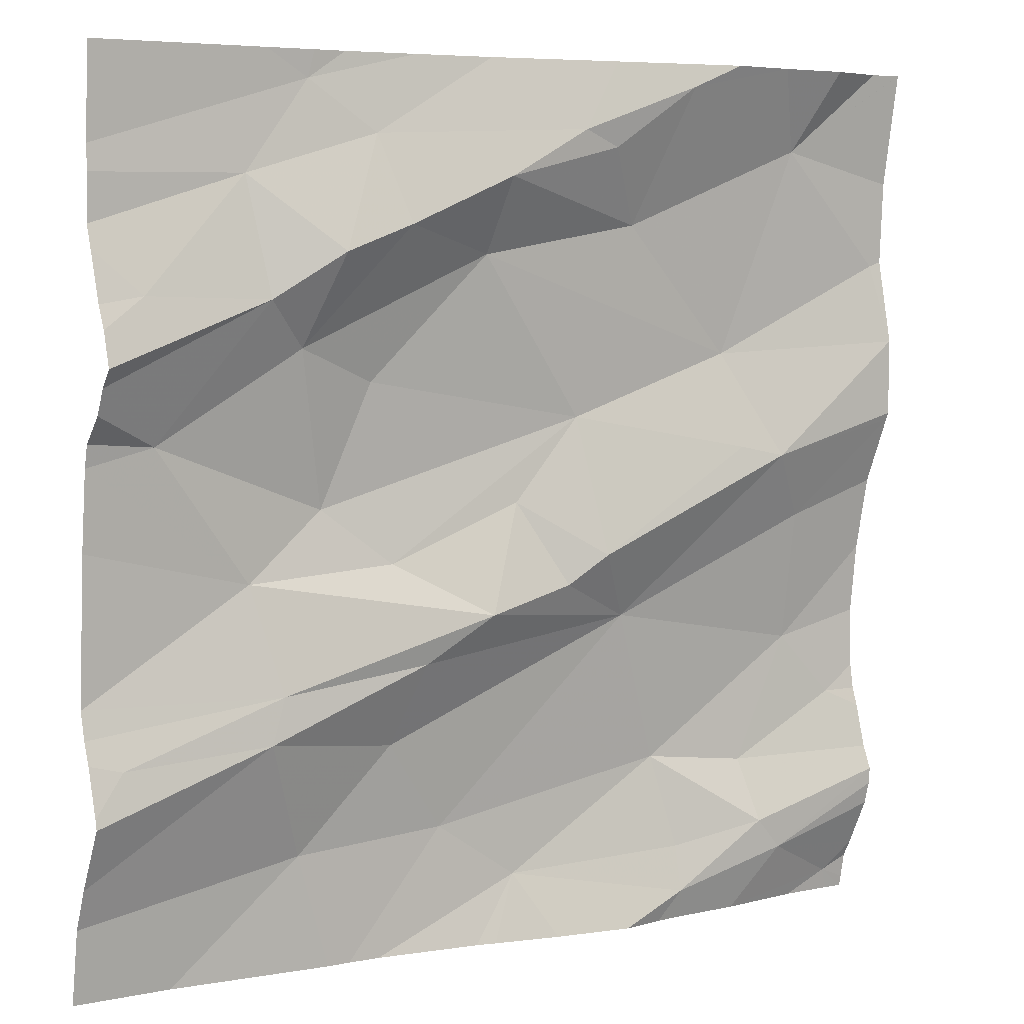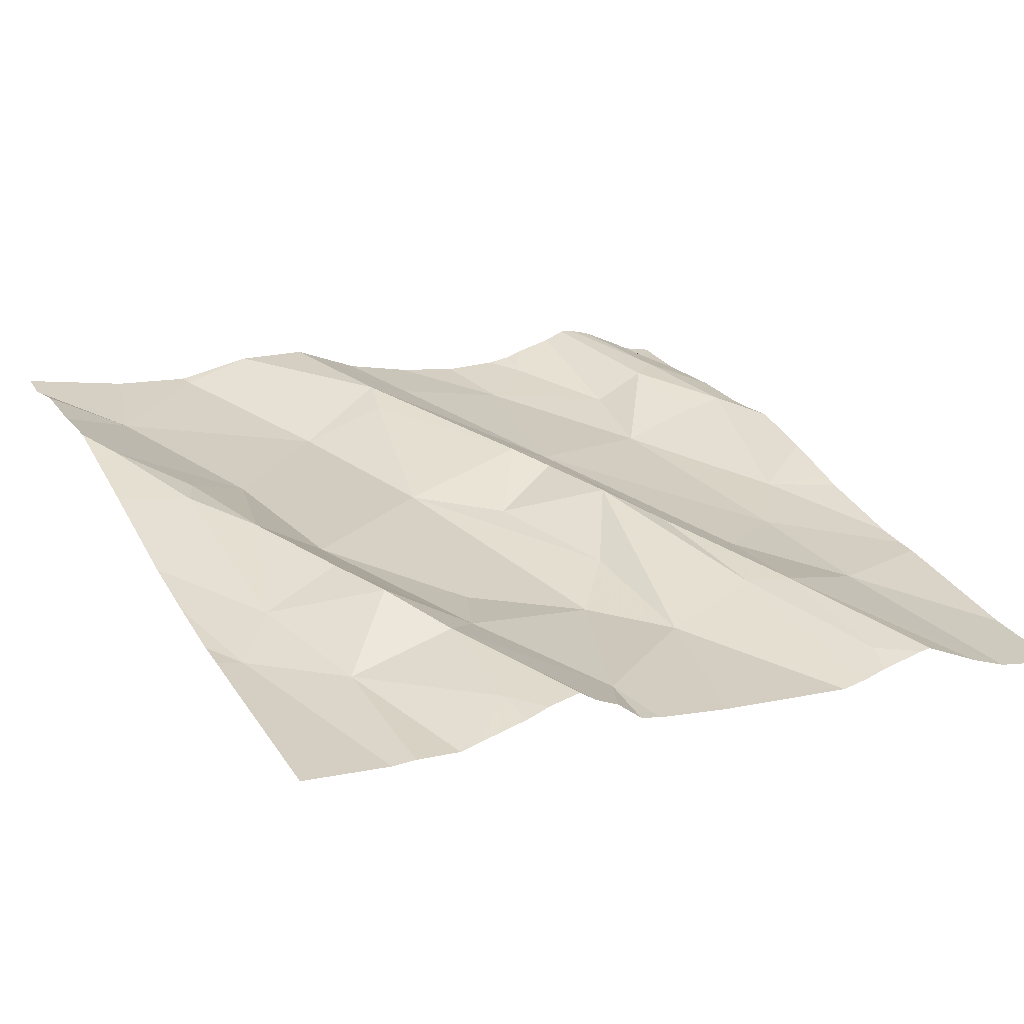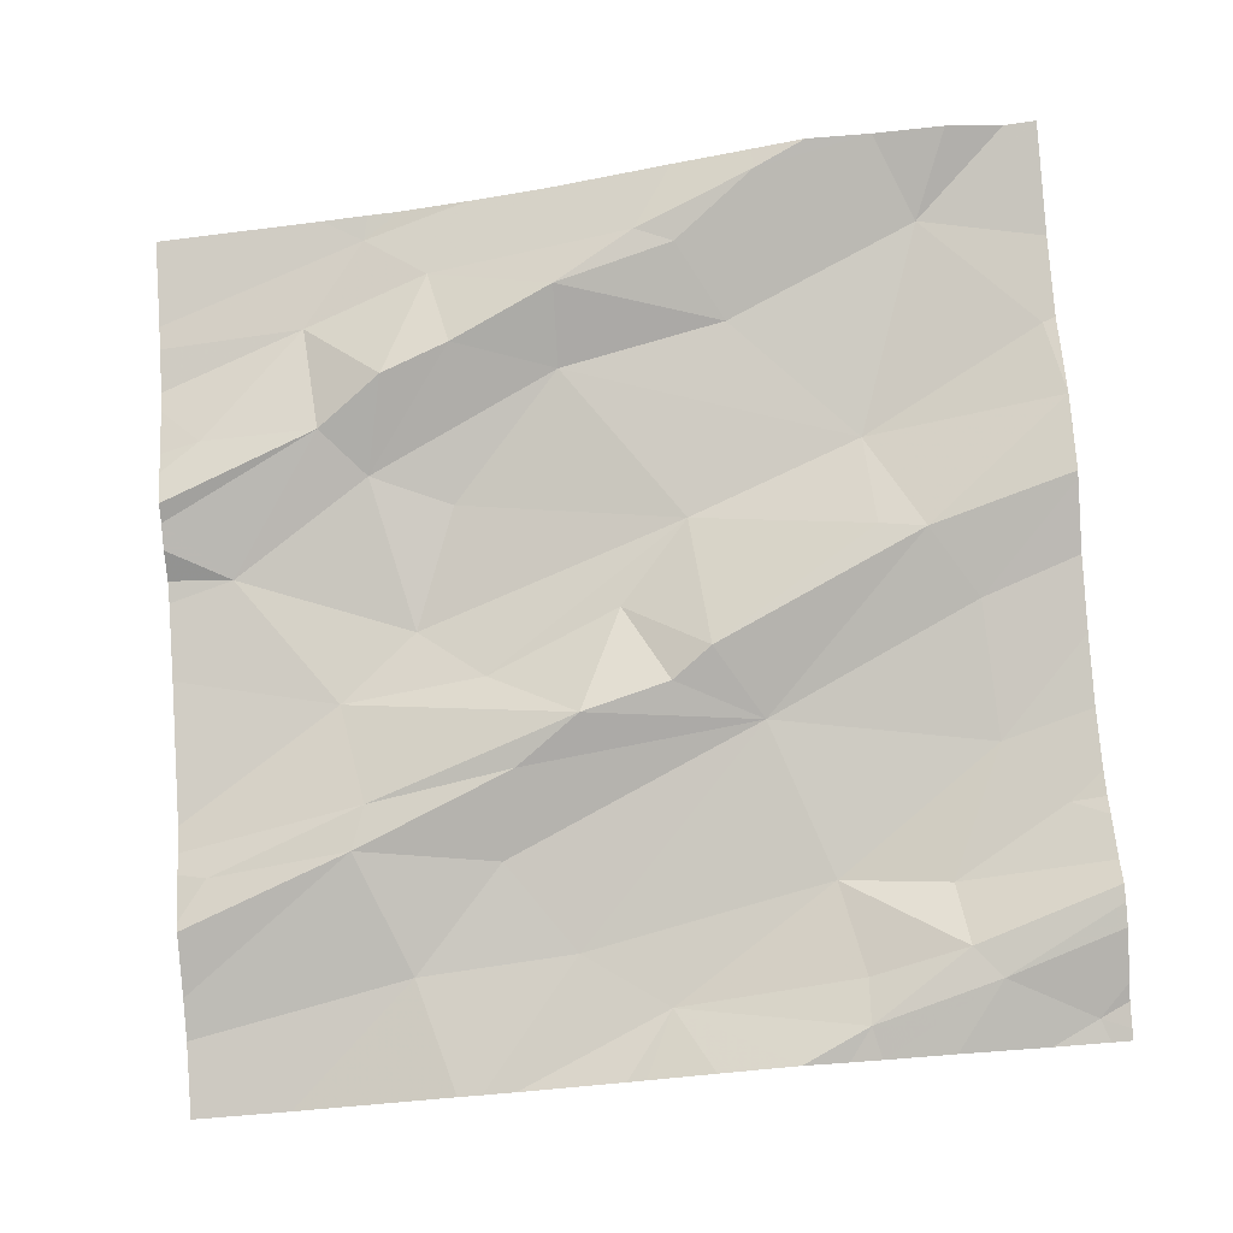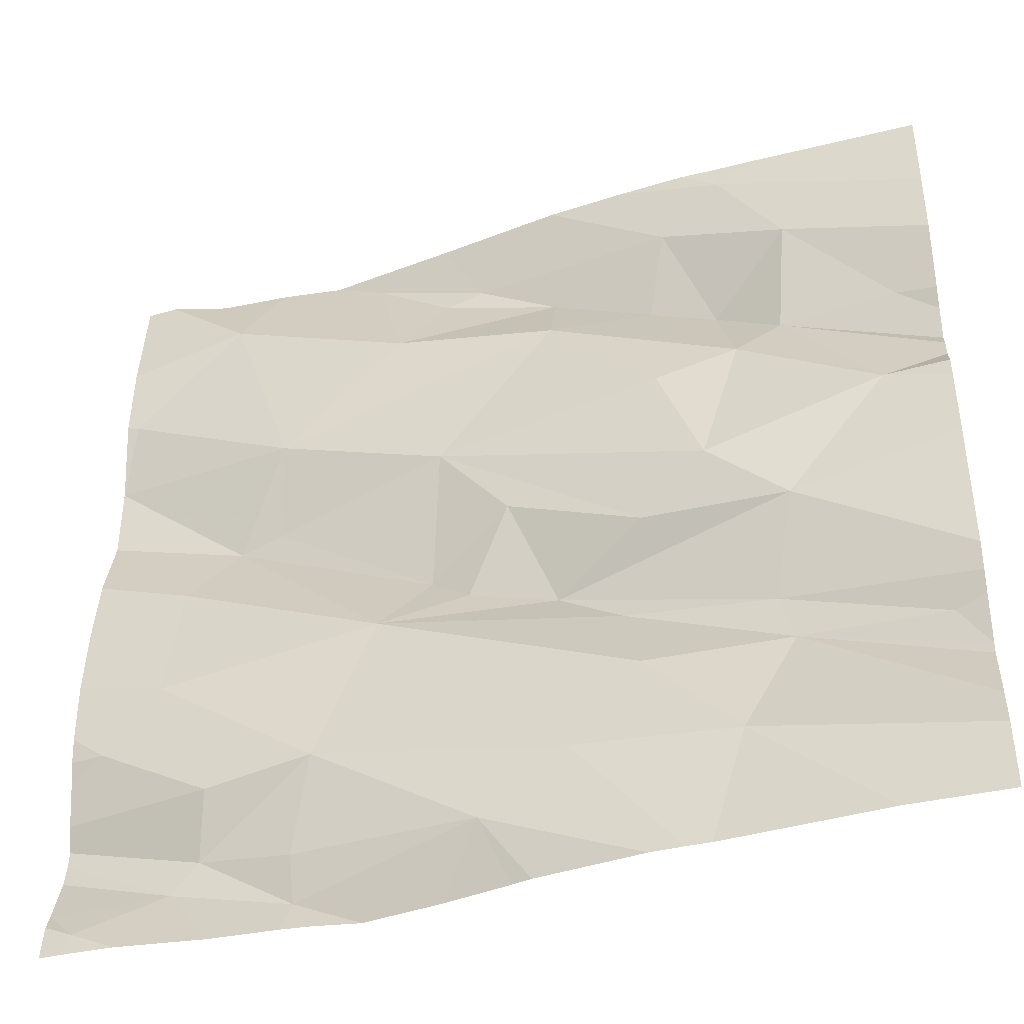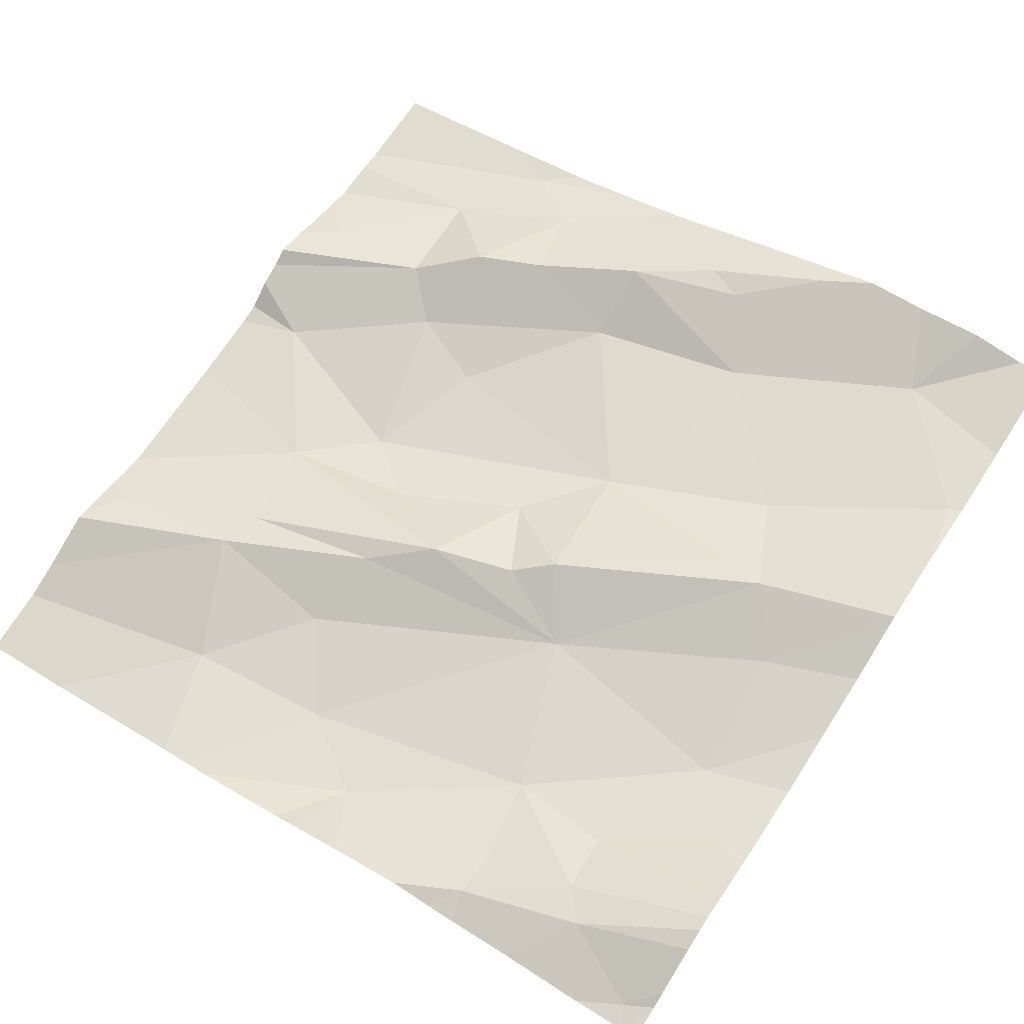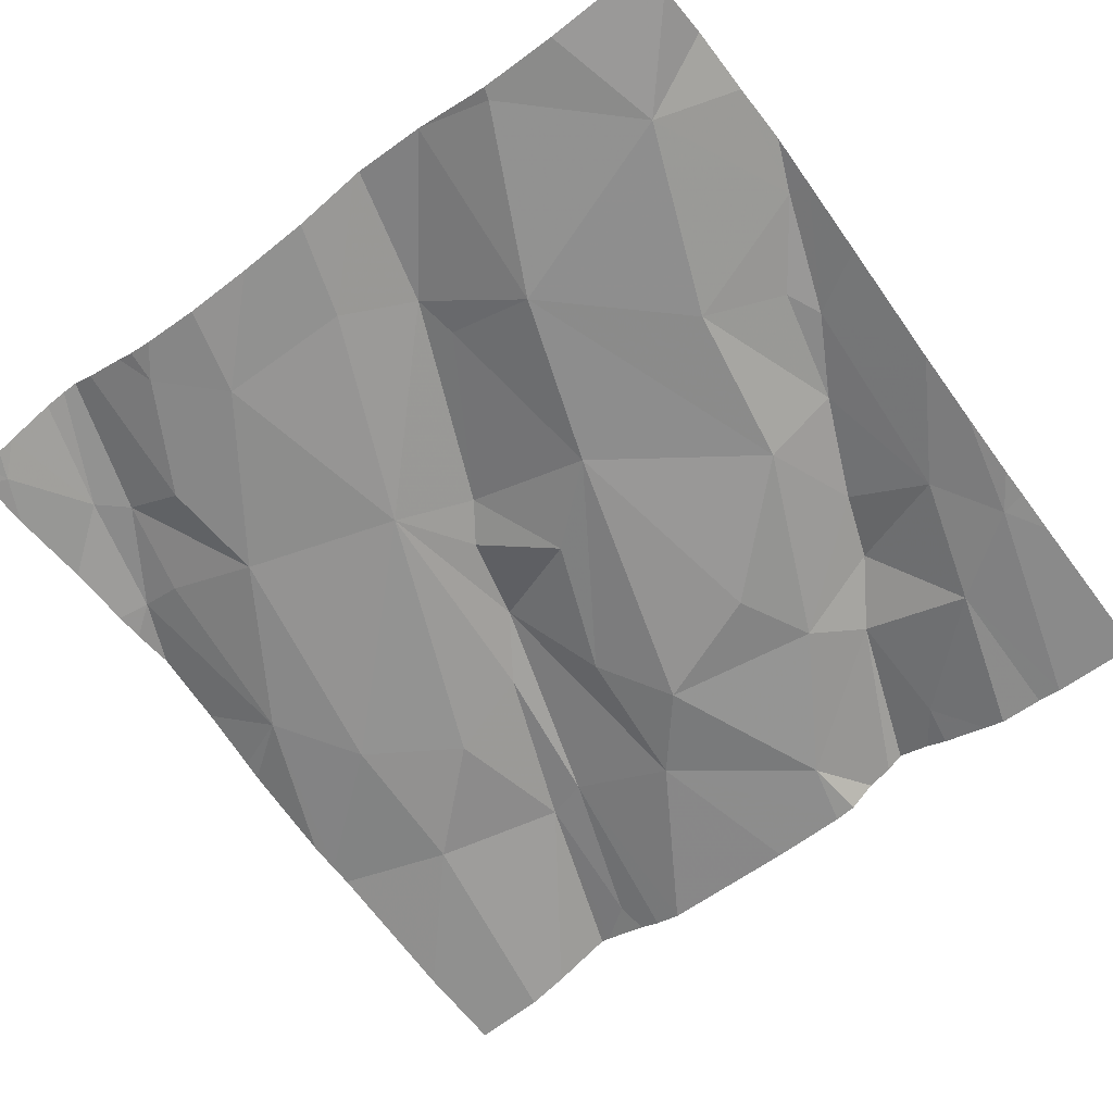
<metadata>
{"format":"obj","ext":"obj","renderer":"f3d","projection":"perspective","resolution":1024,"background":"white","views":[{"elev":5.7,"azim":-39.4,"up":"+Y"},{"elev":19.5,"azim":-117.1,"up":"+Z"},{"elev":75.6,"azim":-4.1,"up":"+Z"},{"elev":-40.0,"azim":-170.8,"up":"+Y"},{"elev":65.1,"azim":33.3,"up":"+Z"},{"elev":-55.3,"azim":127.2,"up":"+Z"}]}
</metadata>
<code>
v -47.83 259.9 501.9
v -47.83 260.5 501.9
v -47.83 260.2 501.9
v -48.48 260.5 501.8
v -48.55 260.6 501.8
v -48.6 260.1 501.8
v -48.58 260 501.8
v -48.47 260.3 501.8
v -48.56 260.3 501.8
v -48.35 260.4 501.8
v -48.42 260 501.8
v -48.35 260 501.8
v -48.16 260 501.8
v -48.37 259.8 501.8
v -48.44 259.9 501.8
v -48.75 259.9 501.8
v -47.83 259.7 501.9
v -48.43 260.6 501.8
v -48.51 260.6 501.8
v -48.74 260.6 501.8
v -48.3 260.1 501.8
v -48.45 260.1 501.8
v -48.26 260.5 501.9
v -48.35 260.5 501.9
v -48.46 260.4 501.8
v -48.54 260.4 501.8
v -48.62 260.5 501.8
v -48.61 260.4 501.8
v -48.74 260.4 501.8
v -47.83 259.8 501.9
v -47.83 259.8 501.9
v -47.83 259.7 501.9
v -47.83 260 501.9
v -48.6 259.9 501.8
v -48.22 260.2 501.8
v -48.52 260.1 501.8
v -48.71 260.2 501.8
v -47.83 259.9 501.9
v -48.54 259.8 501.7
v -48.35 260.6 501.8
v -48.55 260.6 501.8
v -48.26 260.1 501.8
v -48.28 259.7 501.8
v -48.1 259.8 501.8
v -47.99 259.8 501.8
v -47.93 260 501.8
v -48.08 259.7 501.8
v -47.96 260.5 501.9
v -48.48 259.7 501.7
v -47.86 260.6 501.9
v -48 260.6 501.9
v -48.29 260.6 501.9
v -48.08 259.7 501.8
v -48.68 259.7 501.7
v -48.24 259.7 501.8
v -47.95 259.7 501.9
v -47.87 259.9 501.9
v -48.16 259.7 501.8
v -47.86 259.7 501.9
v -48.11 259.7 501.8
v -48.5 259.7 501.7
v -48.17 260.4 501.8
v -48.13 260.6 501.9
v -48.22 260.5 501.9
v -48.08 259.7 501.8
v -47.98 259.8 501.9
v -48.33 259.7 501.8
v -47.93 260.1 501.9
v -48 259.7 501.8
v -47.98 260.2 501.9
v -48.04 260.3 501.9
v -48.21 260.1 501.9
v -48.03 260.2 501.9
v -47.83 260.3 501.9
v -48.31 259.7 501.8
v -48.44 259.7 501.8
v -47.84 260.4 501.9
v -48.78 260 501.7
v -48.78 259.9 501.7
v -48.78 259.9 501.8
v -48.78 259.9 501.7
v -48.78 260.3 501.8
v -48.78 260.4 501.8
v -48.78 260.4 501.8
v -48.78 260.3 501.8
v -48.78 260.3 501.8
v -48.6 260.6 501.8
v -48.78 259.7 501.7
v -48.78 260.2 501.8
v -48.78 260.2 501.7
v -48.78 259.8 501.7
v -48.78 259.8 501.8
v -48.78 260.6 501.8
v -48.78 260.2 501.7
v -48.78 260.4 501.8
v -48.78 260.1 501.7
v -48.78 260.5 501.8
v -48.78 260.5 501.8
v -47.83 260.1 501.9
v -47.83 260.2 501.9
v -47.83 259.8 501.9
v -47.83 260.3 501.9
v -47.83 259.7 501.9
v -47.83 259.8 501.9
v -47.83 259.9 501.9
v -47.83 260.3 501.9
v -47.83 260.3 501.9
v -47.83 260.4 501.9
v -47.83 260.1 501.9
v -47.93 260.6 501.9
v -47.91 259.7 501.8
v -48.76 259.7 501.7
v -48.78 259.7 501.7
v -47.83 259.7 501.9
v -47.85 259.7 501.8
v -48.13 260.6 501.9
v -48.07 260.6 501.9
v -48.21 260.6 501.9
v -47.83 260.6 501.9
v -48.78 260.6 501.8
v -47.83 260.6 501.9
f 18 4 40
f 7 6 78
f 9 8 10
f 12 11 13
f 14 13 15
f 118 23 116
f 12 21 22
f 24 23 4
f 10 25 9
f 27 26 4
f 26 27 28
f 103 59 32
f 11 15 13
f 26 28 9
f 26 25 4
f 5 27 4
f 25 24 4
f 16 7 79
f 34 7 16
f 6 7 12
f 35 8 36
f 9 37 36
f 36 22 35
f 11 12 7
f 22 36 6
f 21 35 22
f 28 29 82
f 102 74 100
f 112 88 113
f 101 56 104
f 9 28 37
f 36 8 9
f 7 34 11
f 117 63 51
f 88 34 91
f 25 26 9
f 115 59 111
f 100 70 3
f 84 27 95
f 6 37 94
f 34 16 80
f 37 6 36
f 37 28 86
f 28 27 29
f 15 11 34
f 12 22 6
f 34 39 15
f 24 25 10
f 10 8 35
f 40 23 52
f 12 42 21
f 14 39 61
f 43 14 49
f 116 63 117
f 14 15 39
f 20 5 87
f 27 5 97
f 99 68 46
f 114 17 59
f 14 43 44
f 44 45 46
f 44 43 47
f 48 2 119
f 110 48 50
f 56 53 65
f 33 57 1
f 51 48 110
f 57 46 45
f 63 62 48
f 53 47 43
f 58 43 55
f 23 24 64
f 62 64 24
f 112 39 88
f 30 66 31
f 50 48 121
f 70 68 3
f 46 68 13
f 47 53 66
f 56 66 53
f 48 62 71
f 31 56 101
f 42 72 21
f 70 73 72
f 23 64 63
f 13 14 44
f 13 68 70
f 66 45 44
f 44 47 66
f 13 44 46
f 24 10 62
f 13 70 72
f 13 42 12
f 72 73 35
f 35 71 10
f 74 70 100
f 62 63 64
f 111 59 69
f 87 5 41
f 69 56 65
f 65 53 60
f 77 74 107
f 72 42 13
f 63 48 51
f 57 45 30
f 74 77 71
f 71 70 74
f 71 73 70
f 71 35 73
f 99 46 109
f 62 10 71
f 59 56 69
f 41 5 19
f 35 21 72
f 71 77 48
f 23 63 116
f 56 59 103
f 2 77 108
f 55 43 75
f 78 6 96
f 79 7 78
f 3 68 99
f 80 16 81
f 31 66 56
f 52 23 118
f 81 16 79
f 82 29 83
f 60 53 58
f 30 45 66
f 83 29 84
f 38 57 105
f 84 29 27
f 85 28 82
f 58 53 43
f 86 28 85
f 20 93 5
f 32 59 17
f 88 39 34
f 89 37 86
f 90 37 89
f 91 34 92
f 75 43 67
f 114 59 115
f 92 34 80
f 1 57 38
f 19 5 18
f 94 37 90
f 67 43 76
f 33 46 57
f 95 27 98
f 96 6 94
f 2 48 77
f 97 5 93
f 40 4 23
f 98 27 97
f 76 43 49
f 104 56 103
f 105 57 30
f 106 74 102
f 49 14 61
f 107 74 106
f 108 77 107
f 61 39 54
f 109 46 33
f 18 5 4
f 54 39 112
f 120 93 20
f 121 48 119

</code>
